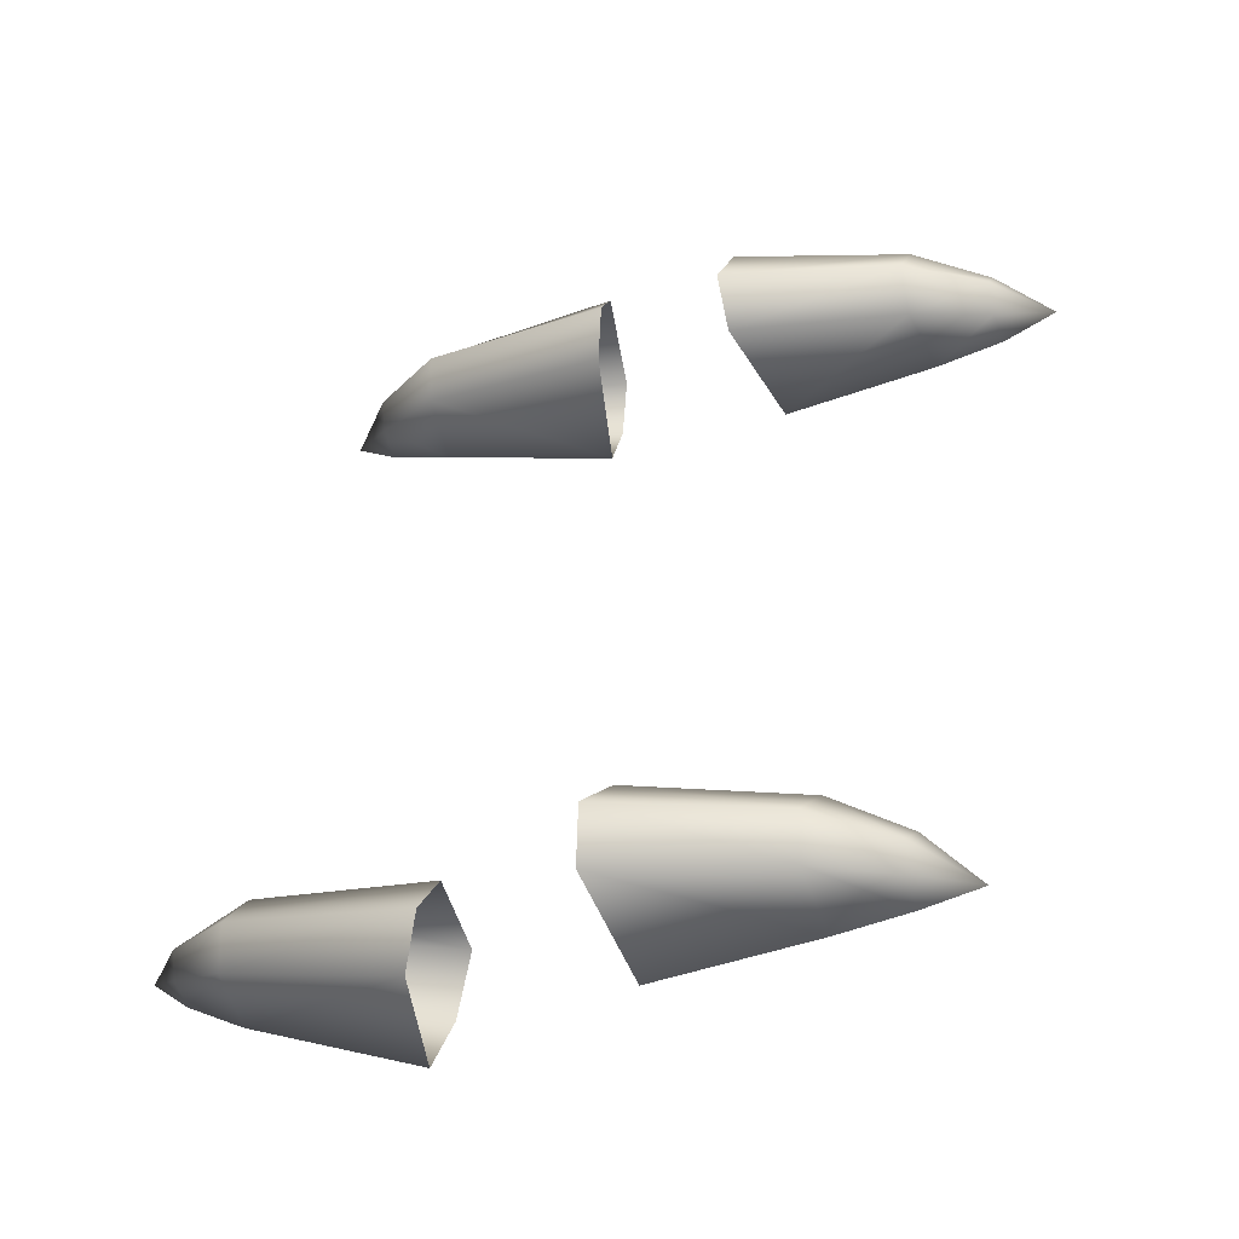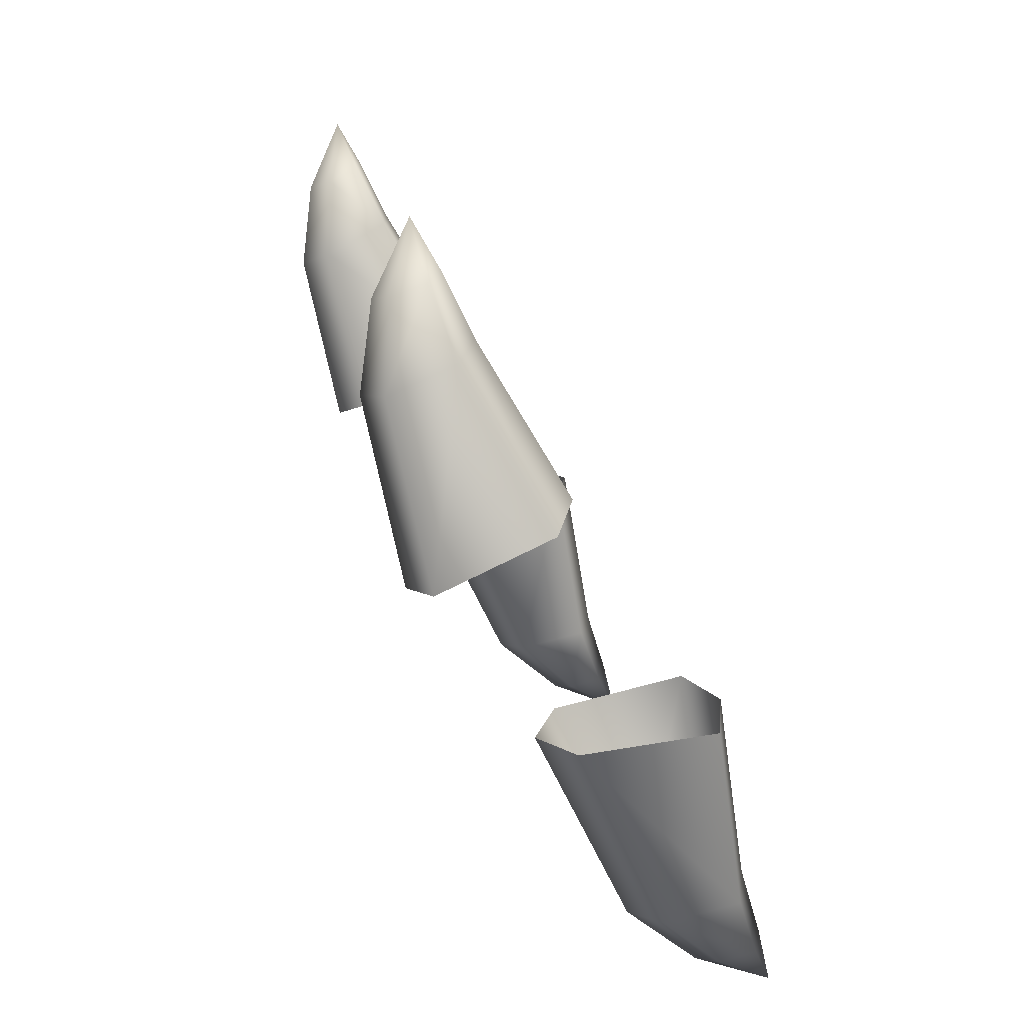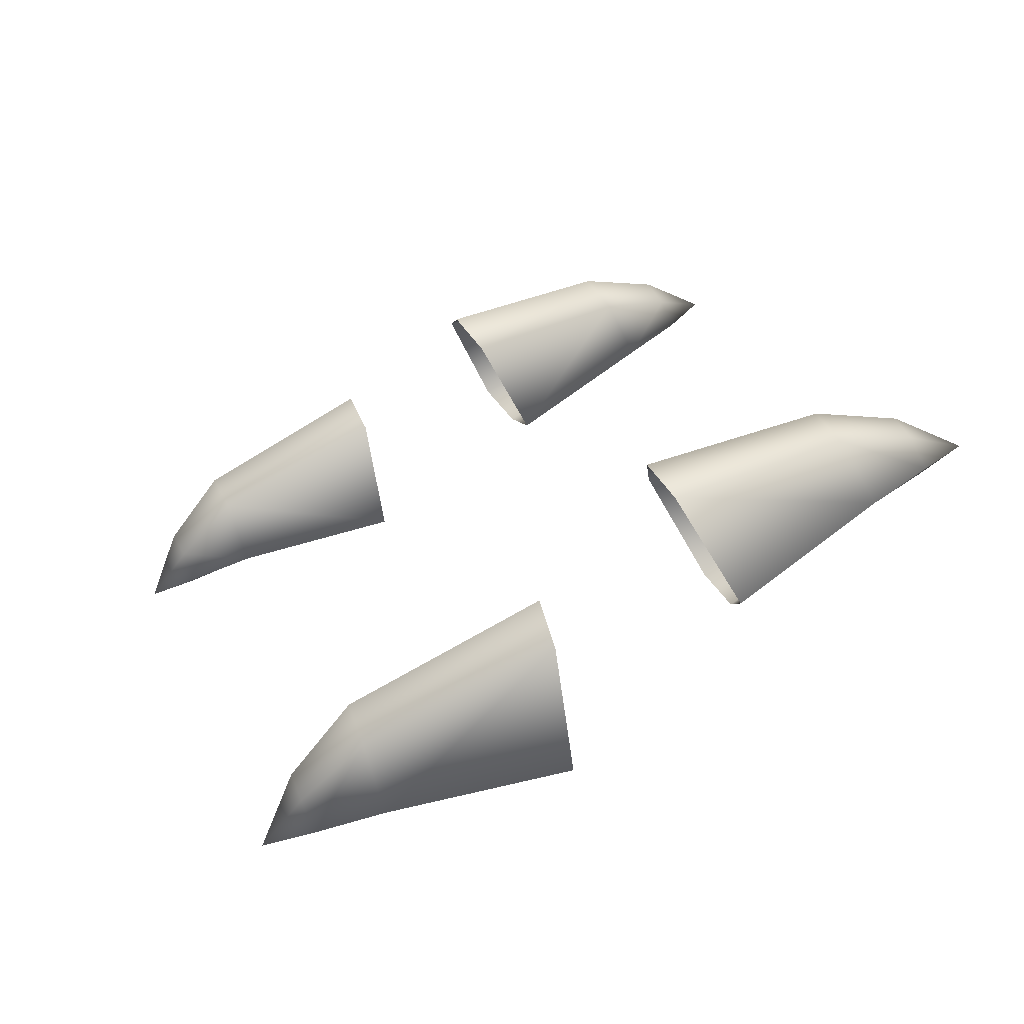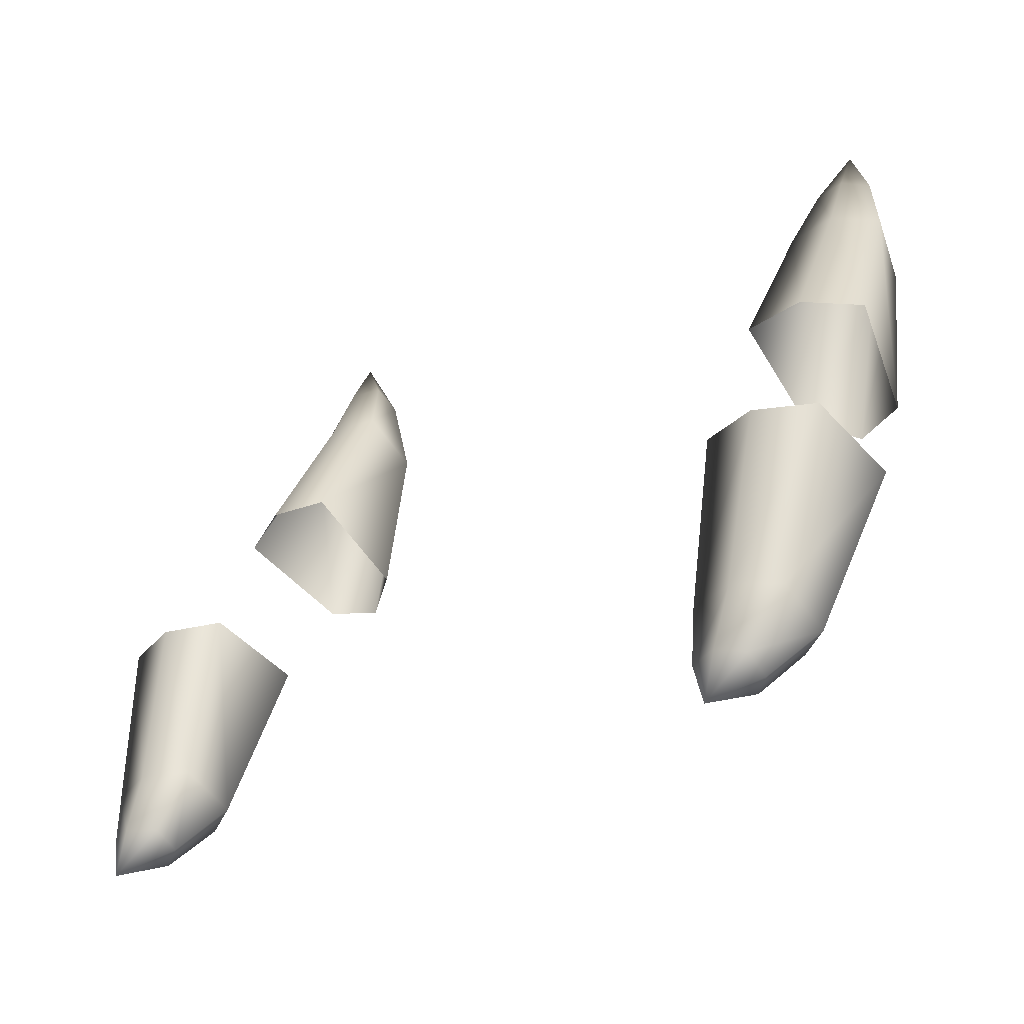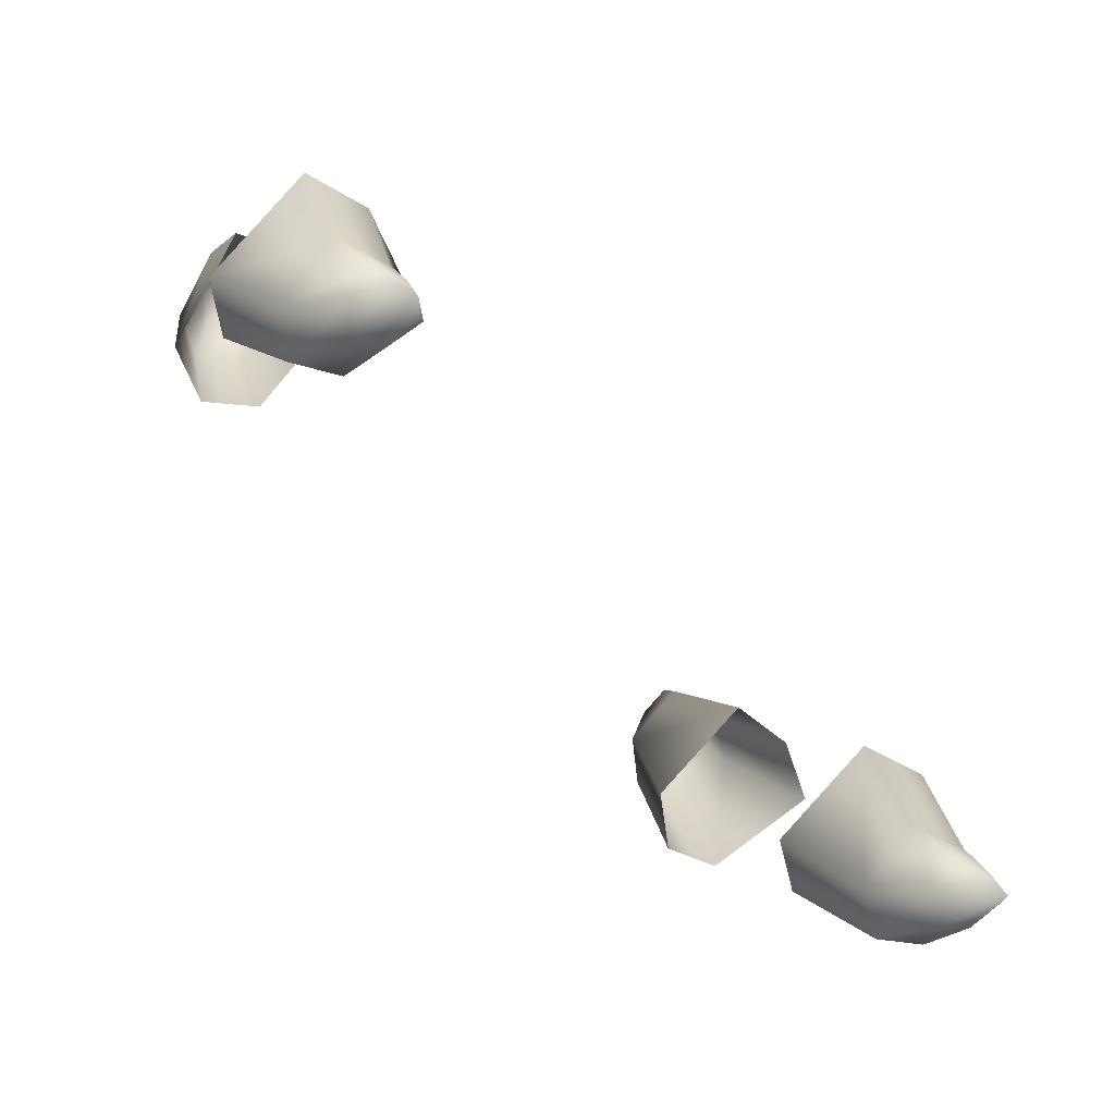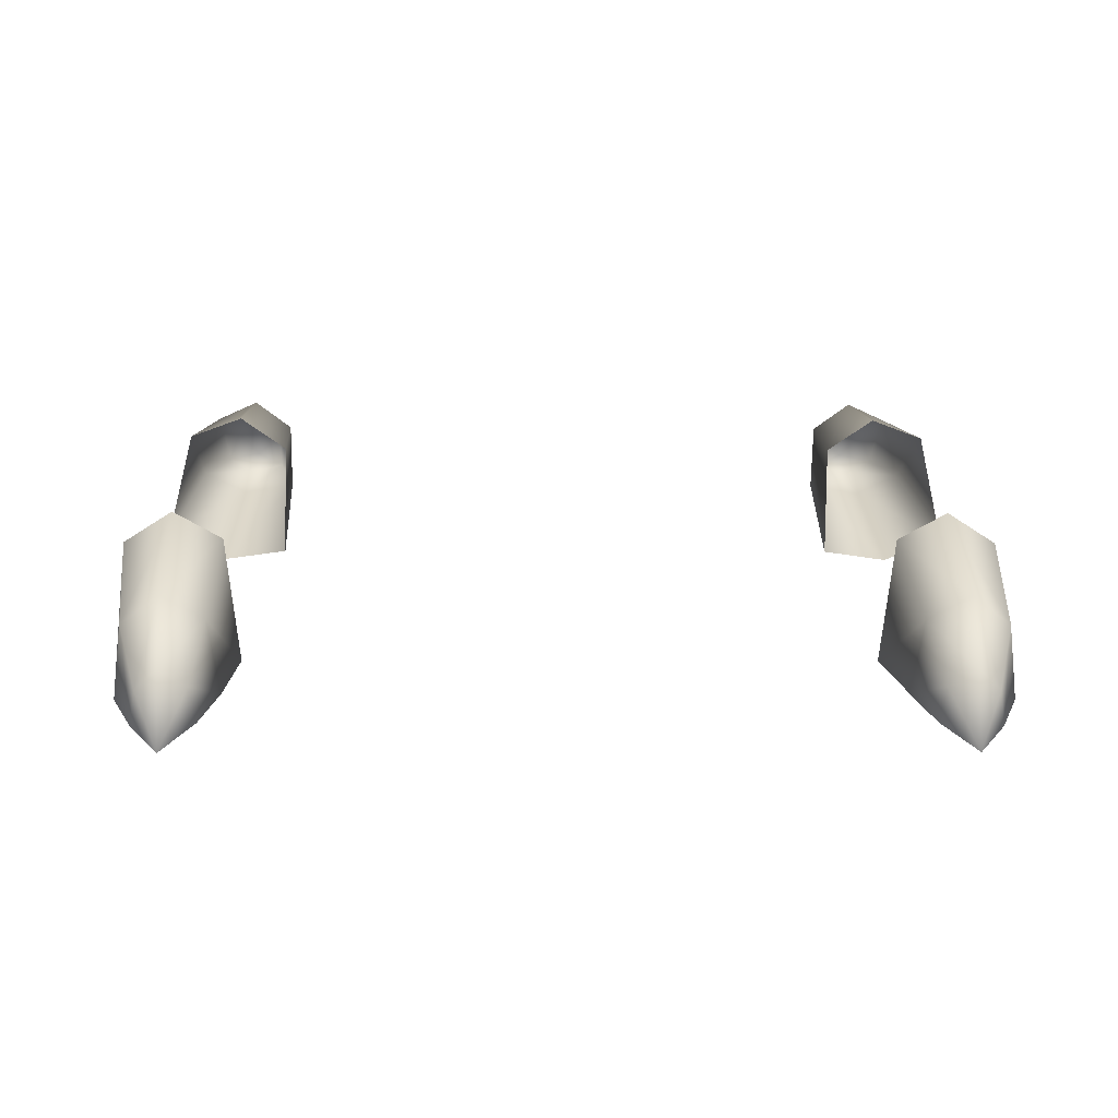
<metadata>
{"format":"obj","ext":"obj","renderer":"f3d","projection":"perspective","resolution":1024,"background":"white","views":[{"elev":47.6,"azim":101.1,"up":"+Z"},{"elev":16.1,"azim":80.8,"up":"+Y"},{"elev":18.1,"azim":72.5,"up":"+Z"},{"elev":-26.7,"azim":-140.1,"up":"+Y"},{"elev":-64.2,"azim":132.2,"up":"+Y"},{"elev":-2.7,"azim":-1.7,"up":"+Z"}]}
</metadata>
<code>
g pm0668_01_BodyBSkin
v -0.0641 0.9313 0.611
v -0.05337 0.9069 0.6046
v -0.05529 0.9323 0.6086
v -0.06018 0.9056 0.6065
v -0.0629 0.9289 0.6287
v -0.05268 0.8975 0.6017
v -0.05912 0.9031 0.6165
v -0.05604 0.9289 0.6331
v -0.05659 0.8966 0.6031
v -0.05218 0.8901 0.6
v -0.05392 0.9024 0.6202
v -0.0488 0.9299 0.6293
v -0.05593 0.895 0.6079
v -0.04788 0.9038 0.6171
v -0.04631 0.9325 0.6117
v -0.05295 0.8944 0.6105
v -0.04611 0.9065 0.6072
v -0.05529 0.9323 0.6086
v -0.05337 0.9069 0.6046
v -0.04907 0.8955 0.6083
v -0.04812 0.8971 0.6036
v -0.05268 0.8975 0.6017
v -0.06046 0.9569 0.6311
v -0.05208 0.9591 0.6277
v -0.05107 0.98 0.6399
v -0.05751 0.9783 0.6428
v -0.05597 0.9485 0.6459
v -0.05082 0.9886 0.644
v -0.05459 0.9739 0.6515
v -0.0483 0.9473 0.6486
v -0.05445 0.9877 0.6461
v -0.05056 0.9952 0.6477
v -0.04869 0.9728 0.654
v -0.04177 0.9502 0.6442
v -0.0529 0.9858 0.6504
v -0.04325 0.9751 0.6502
v -0.04254 0.959 0.629
v -0.04944 0.9851 0.6524
v -0.04332 0.9798 0.6411
v -0.05208 0.9591 0.6277
v -0.05107 0.98 0.6399
v -0.04599 0.9866 0.6496
v -0.04591 0.9886 0.6451
v -0.05082 0.9886 0.644
v 0.0641 0.9313 0.611
v 0.05529 0.9323 0.6086
v 0.05337 0.9069 0.6046
v 0.06018 0.9056 0.6065
v 0.0629 0.9289 0.6287
v 0.05268 0.8975 0.6017
v 0.05912 0.9031 0.6165
v 0.05604 0.9289 0.6331
v 0.05659 0.8966 0.6031
v 0.05218 0.8901 0.6
v 0.05392 0.9024 0.6202
v 0.0488 0.9299 0.6293
v 0.05593 0.895 0.6079
v 0.04788 0.9038 0.6171
v 0.04631 0.9325 0.6117
v 0.05295 0.8944 0.6105
v 0.04611 0.9065 0.6072
v 0.05529 0.9323 0.6086
v 0.05337 0.9069 0.6046
v 0.04907 0.8955 0.6083
v 0.04812 0.8971 0.6036
v 0.05268 0.8975 0.6017
v 0.06046 0.9569 0.6311
v 0.05107 0.98 0.6399
v 0.05208 0.9591 0.6277
v 0.05751 0.9783 0.6428
v 0.05597 0.9485 0.6459
v 0.05082 0.9886 0.644
v 0.05459 0.9739 0.6515
v 0.0483 0.9473 0.6486
v 0.05445 0.9877 0.6461
v 0.05056 0.9952 0.6477
v 0.04869 0.9728 0.654
v 0.04177 0.9502 0.6442
v 0.0529 0.9858 0.6504
v 0.04325 0.9751 0.6502
v 0.04254 0.959 0.629
v 0.04944 0.9851 0.6524
v 0.04332 0.9798 0.6411
v 0.05208 0.9591 0.6277
v 0.05107 0.98 0.6399
v 0.04599 0.9866 0.6496
v 0.04591 0.9886 0.6451
v 0.05082 0.9886 0.644
g pm0668_01_BodyBSkin_0
f 3 2 1
f 2 4 1
f 1 4 5
f 2 6 4
f 4 7 5
f 5 7 8
f 6 9 4
f 4 9 7
f 6 10 9
f 7 11 8
f 8 11 12
f 9 13 7
f 9 10 13
f 7 13 11
f 11 14 12
f 12 14 15
f 13 16 11
f 13 10 16
f 11 16 14
f 14 17 15
f 15 17 18
f 17 19 18
f 16 20 14
f 16 10 20
f 14 20 17
f 17 21 19
f 20 21 17
f 20 10 21
f 21 22 19
f 21 10 22
f 25 24 23
f 26 25 23
f 26 23 27
f 28 25 26
f 29 26 27
f 29 27 30
f 31 28 26
f 31 26 29
f 32 28 31
f 33 29 30
f 33 30 34
f 35 31 29
f 32 31 35
f 35 29 33
f 36 33 34
f 36 34 37
f 38 35 33
f 32 35 38
f 38 33 36
f 39 36 37
f 39 37 40
f 41 39 40
f 42 38 36
f 32 38 42
f 42 36 39
f 43 39 41
f 43 42 39
f 32 42 43
f 44 43 41
f 32 43 44
f 47 46 45
f 48 47 45
f 48 45 49
f 50 47 48
f 51 48 49
f 51 49 52
f 53 50 48
f 53 48 51
f 54 50 53
f 55 51 52
f 55 52 56
f 57 53 51
f 54 53 57
f 57 51 55
f 58 55 56
f 58 56 59
f 60 57 55
f 54 57 60
f 60 55 58
f 61 58 59
f 61 59 62
f 63 61 62
f 64 60 58
f 54 60 64
f 64 58 61
f 65 61 63
f 65 64 61
f 54 64 65
f 66 65 63
f 54 65 66
f 69 68 67
f 68 70 67
f 67 70 71
f 68 72 70
f 70 73 71
f 71 73 74
f 72 75 70
f 70 75 73
f 72 76 75
f 73 77 74
f 74 77 78
f 75 79 73
f 75 76 79
f 73 79 77
f 77 80 78
f 78 80 81
f 79 82 77
f 79 76 82
f 77 82 80
f 80 83 81
f 81 83 84
f 83 85 84
f 82 86 80
f 82 76 86
f 80 86 83
f 83 87 85
f 86 87 83
f 86 76 87
f 87 88 85
f 87 76 88

</code>
